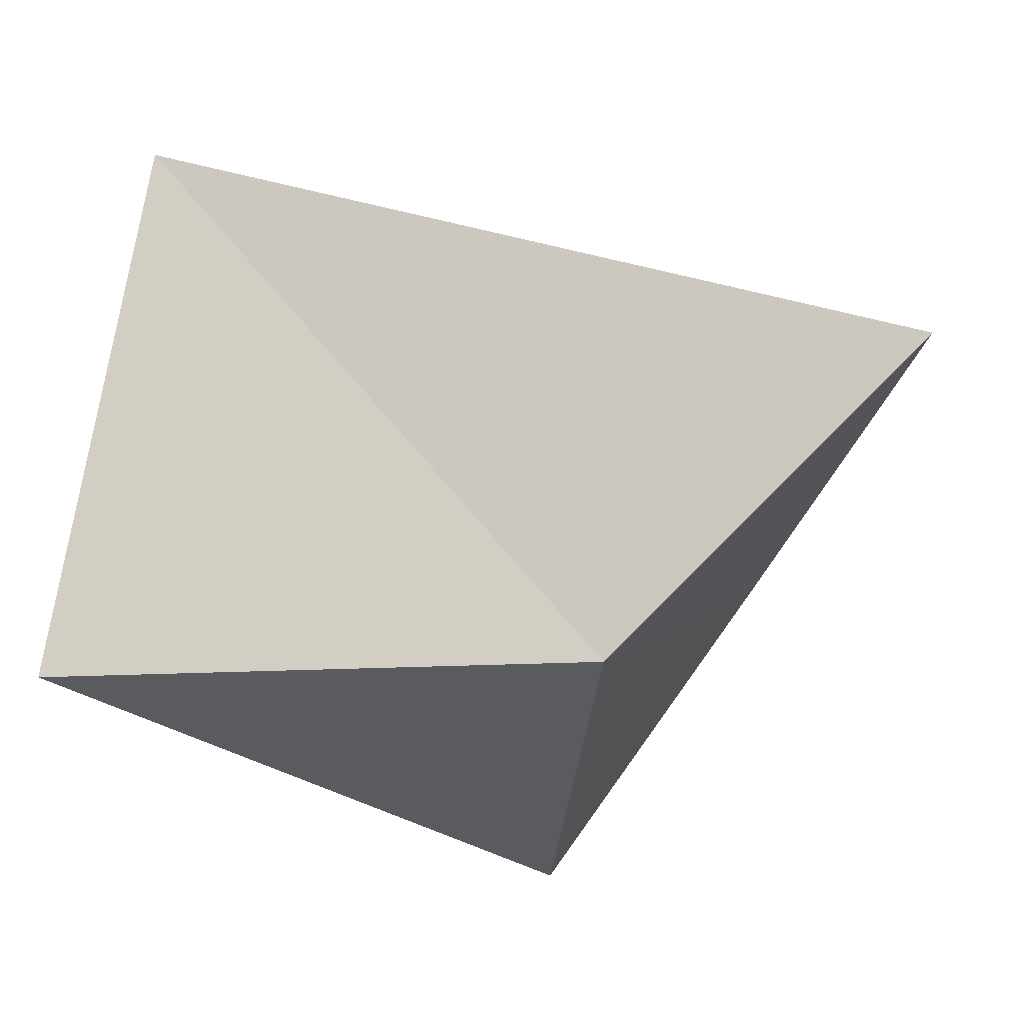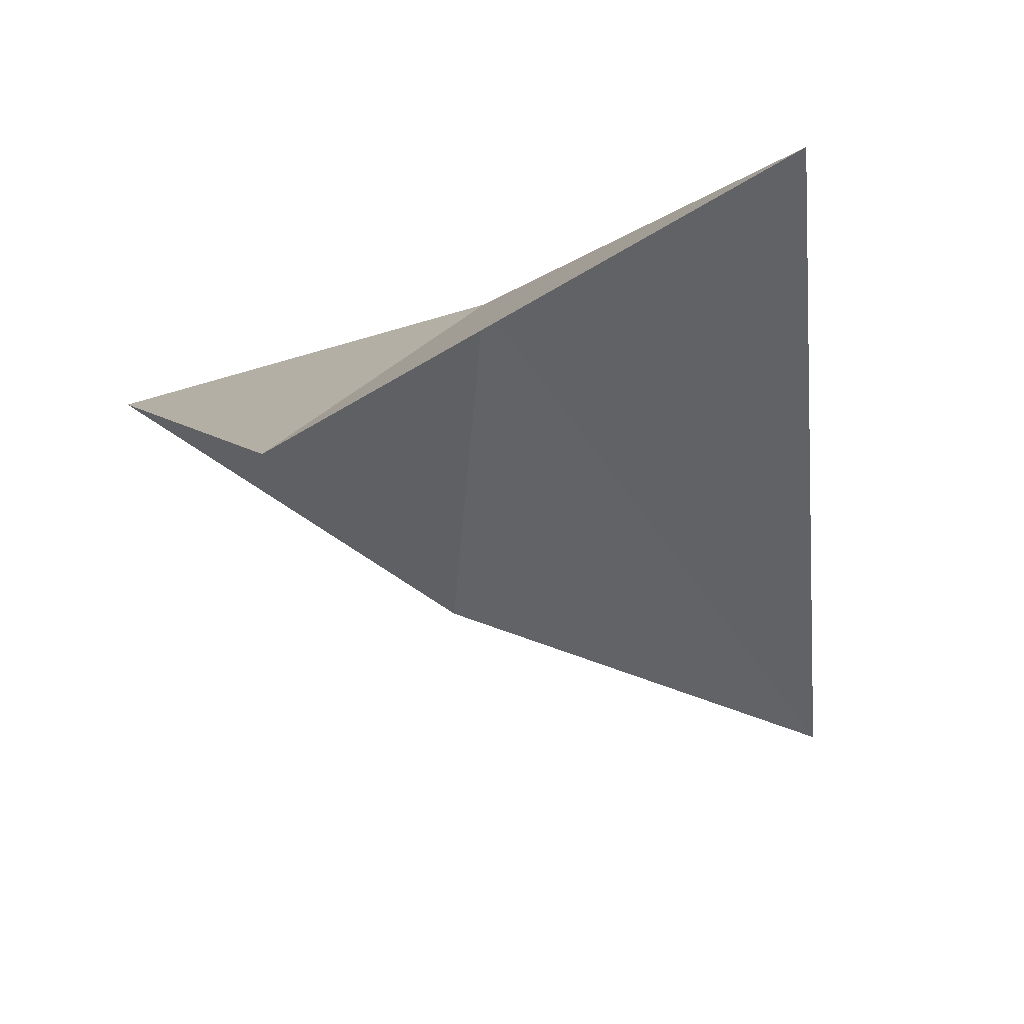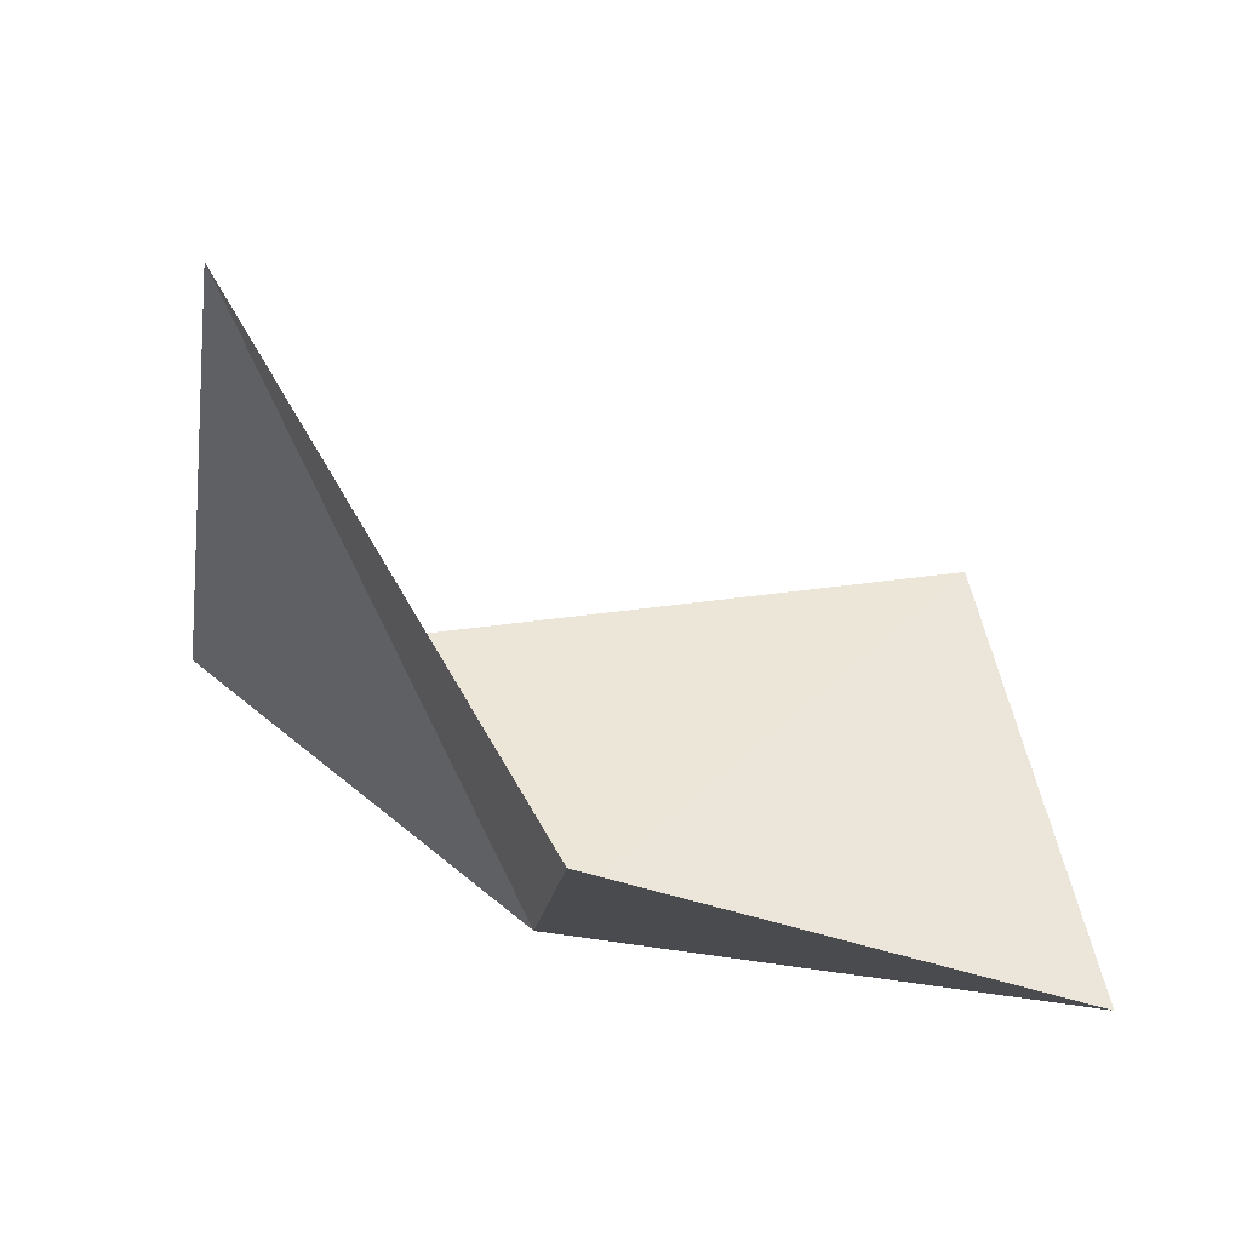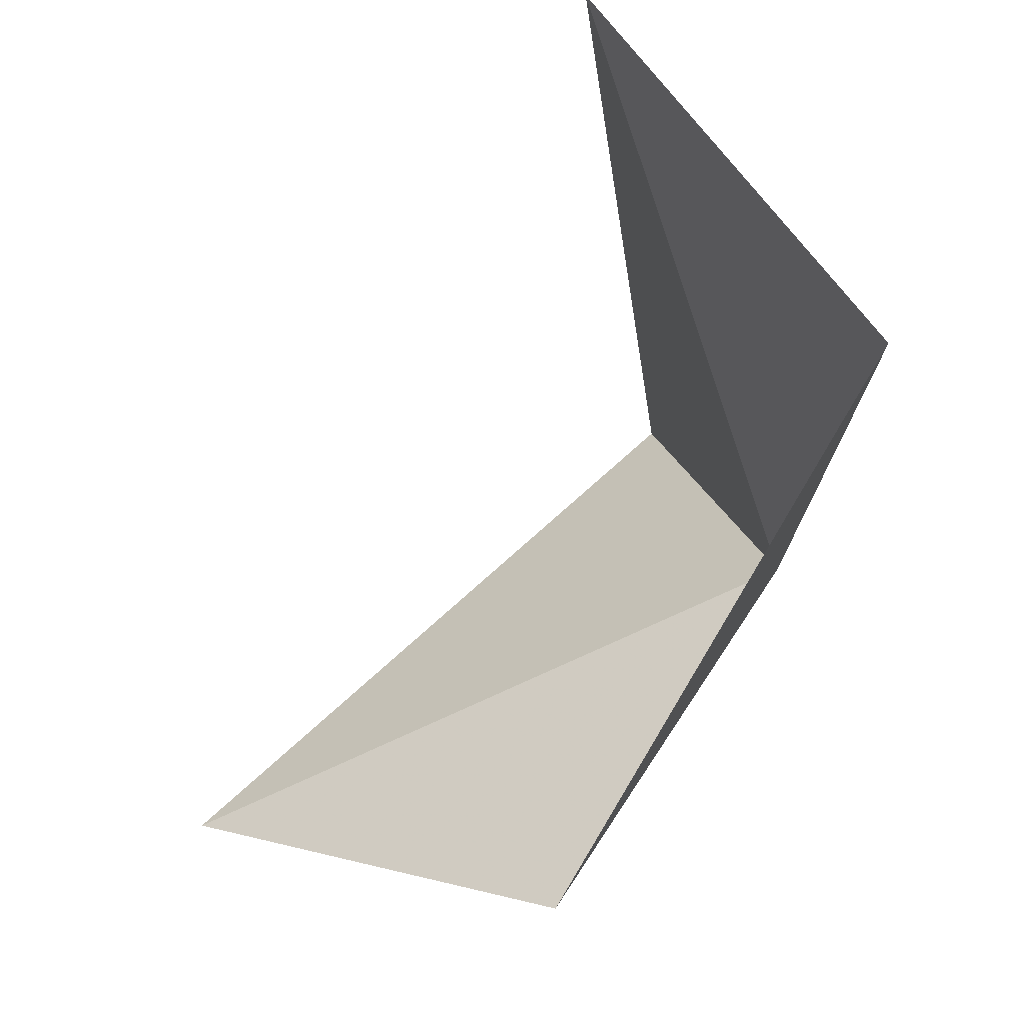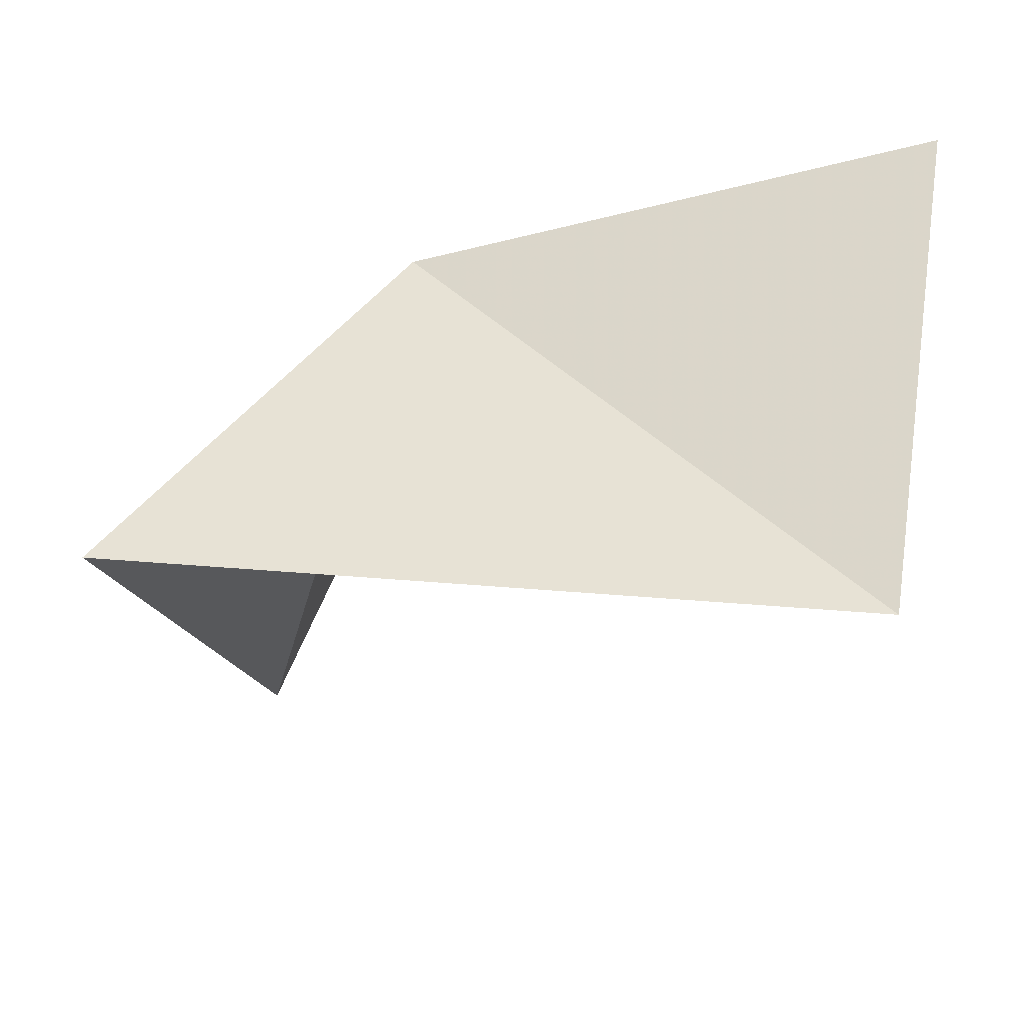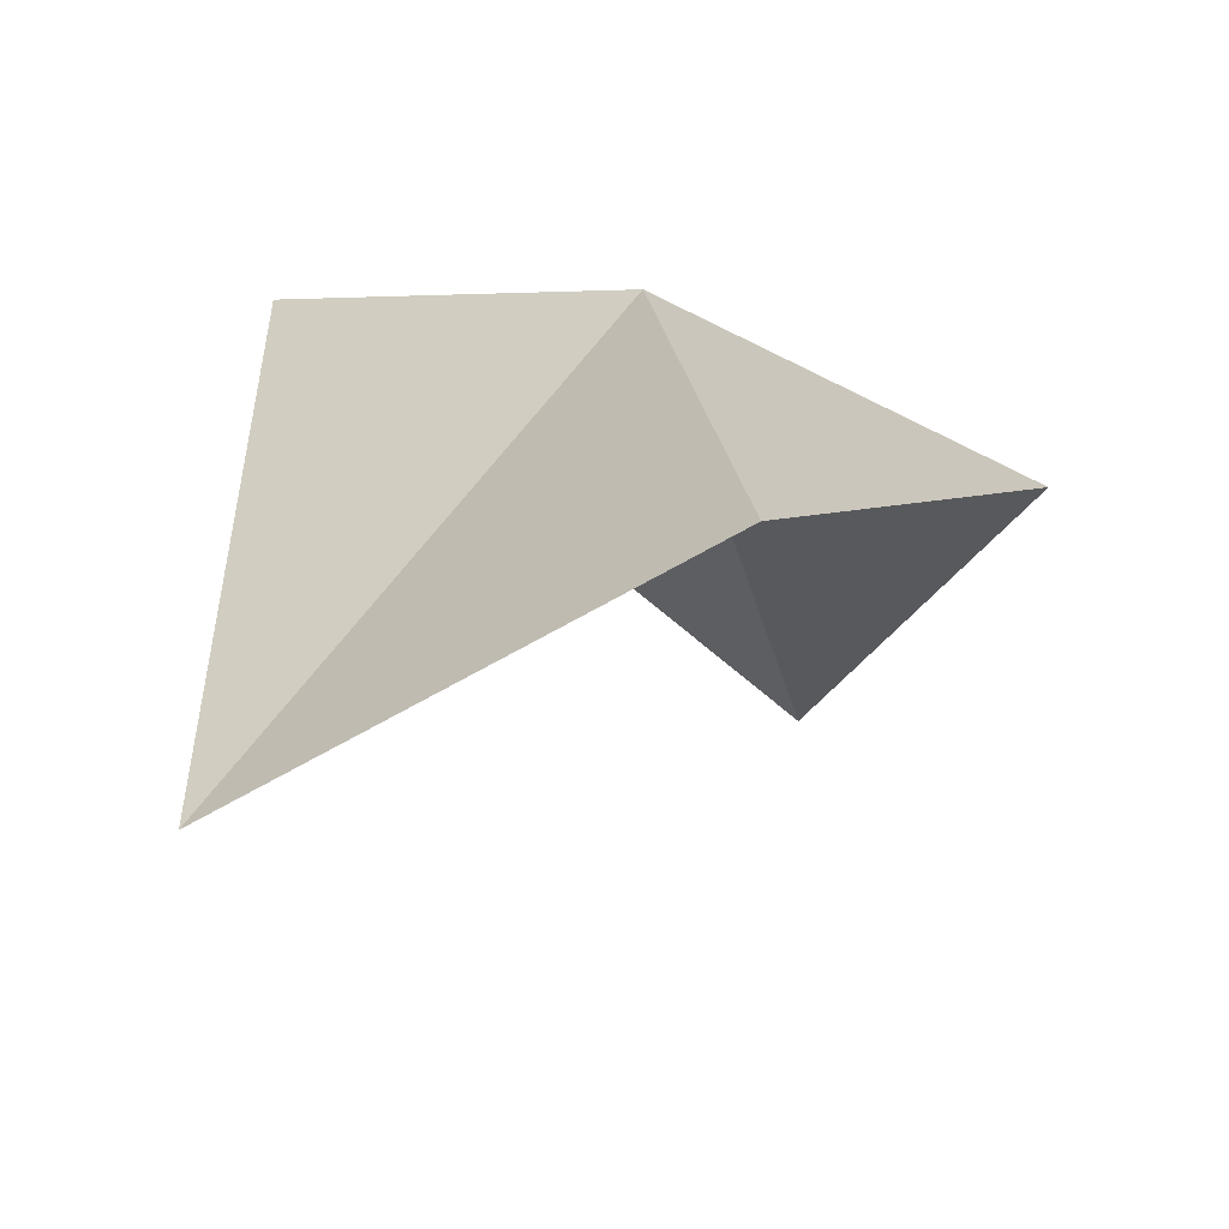
<metadata>
{"format":"obj","ext":"obj","renderer":"f3d","projection":"perspective","resolution":1024,"background":"white","views":[{"elev":21.4,"azim":-177.7,"up":"+Z"},{"elev":-58.0,"azim":-99.2,"up":"+Y"},{"elev":-68.9,"azim":4.7,"up":"+Z"},{"elev":-18.6,"azim":100.5,"up":"+Z"},{"elev":31.0,"azim":-1.6,"up":"+Y"},{"elev":39.2,"azim":76.8,"up":"+Y"}]}
</metadata>
<code>
v 17.92 4.985 41.81
v 18.14 4.056 40.35
v 17.2 2.252 40.96
v 19.99 5.564 41.98
v 16.65 4.294 42.94
v 19.66 4.449 43.66
f 1 3 2
f 1 2 4
f 1 5 3
f 1 4 6
f 1 6 5

</code>
